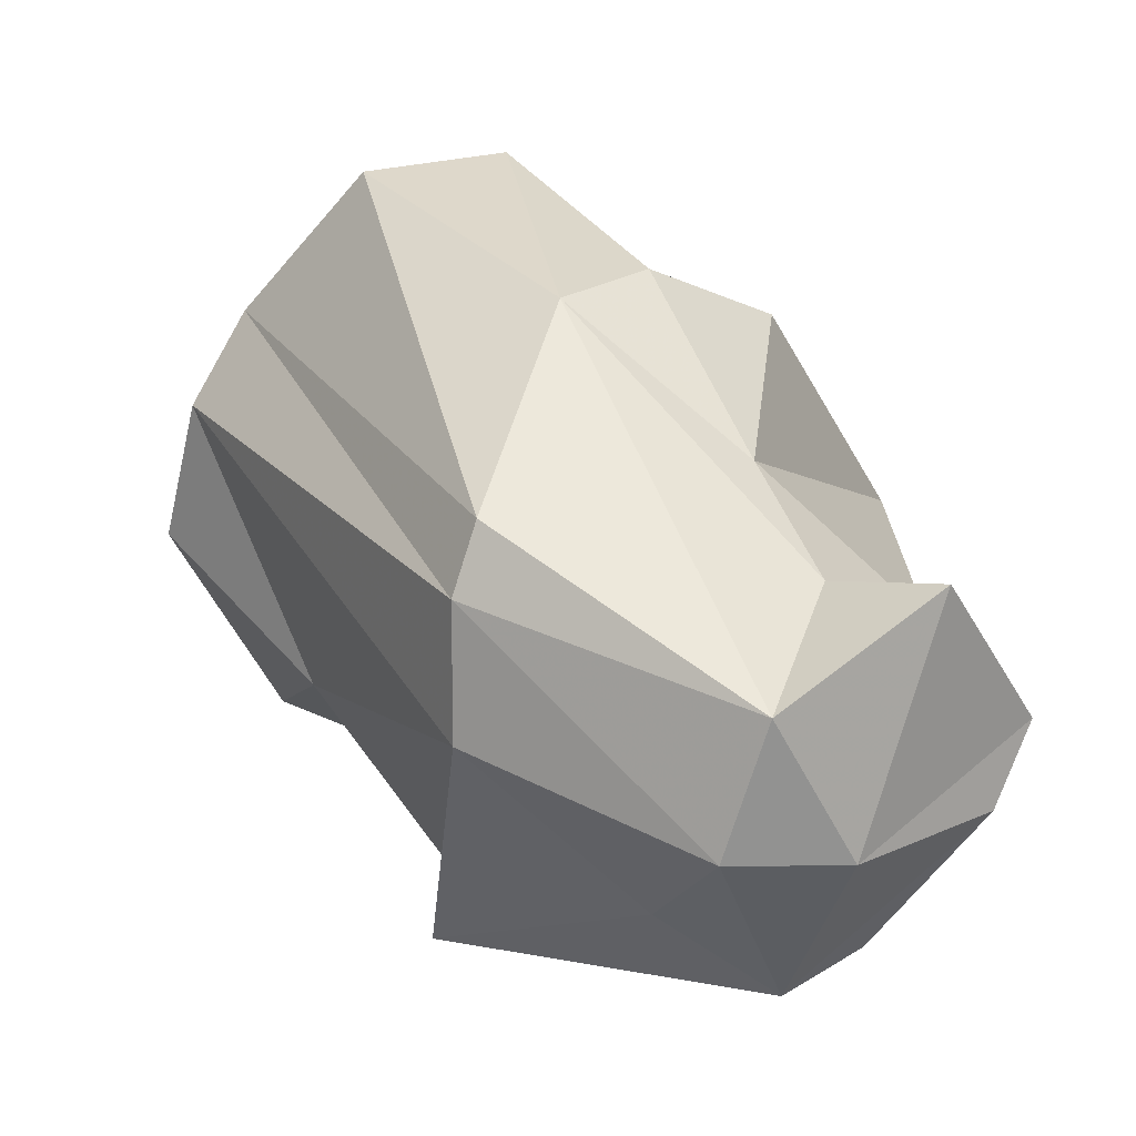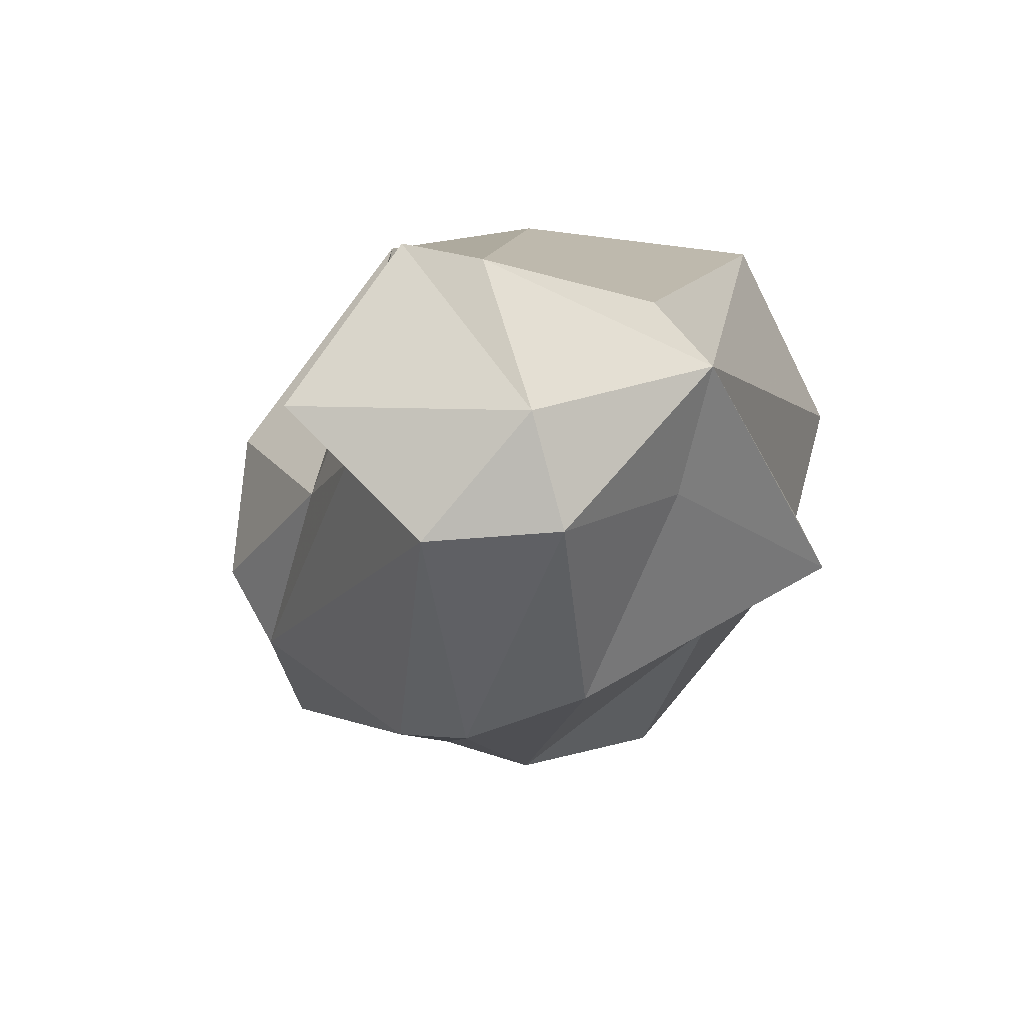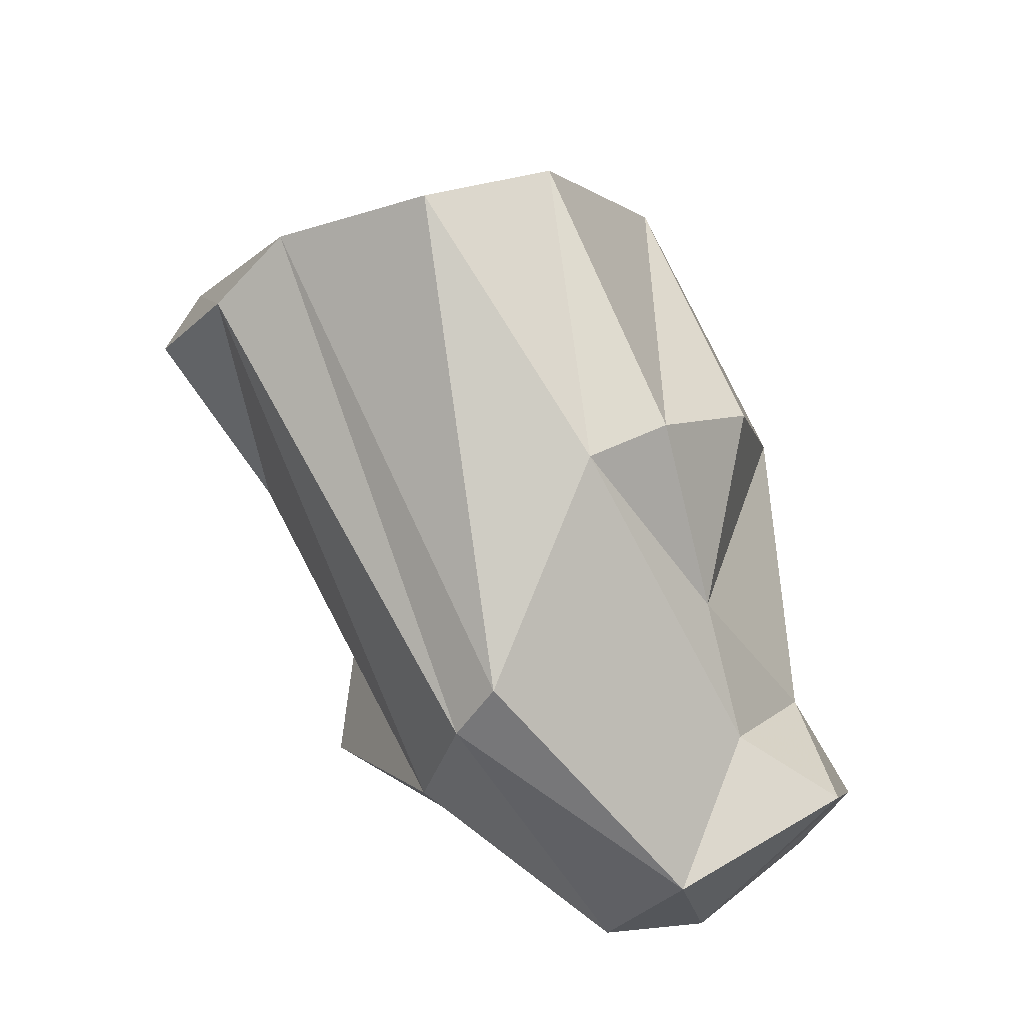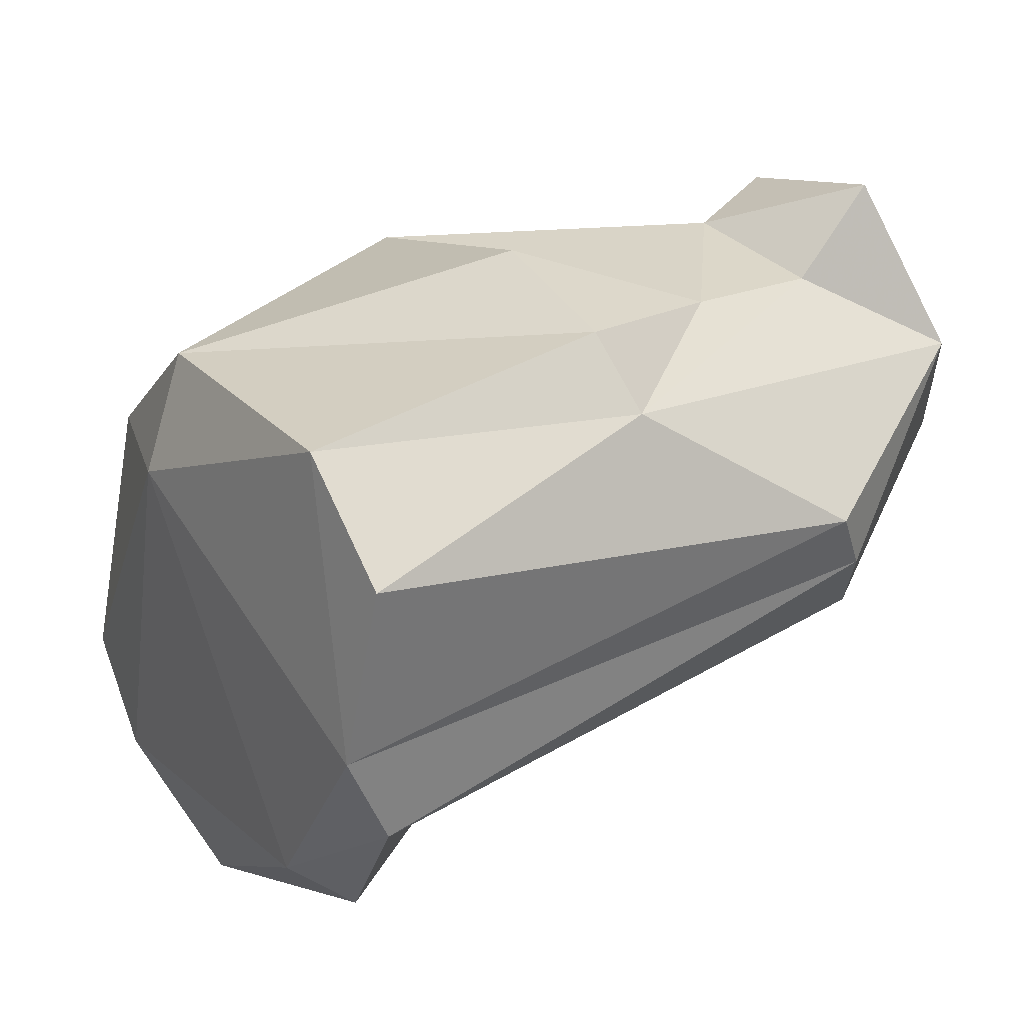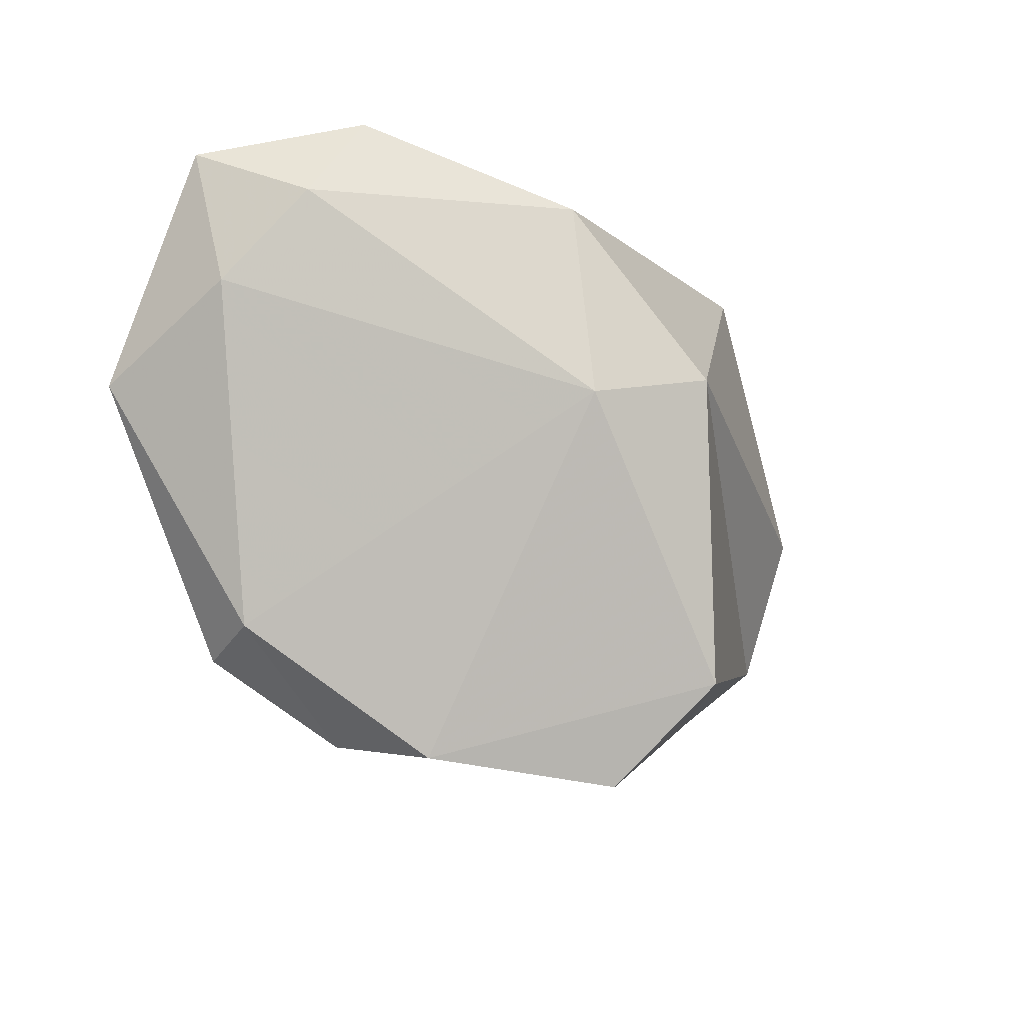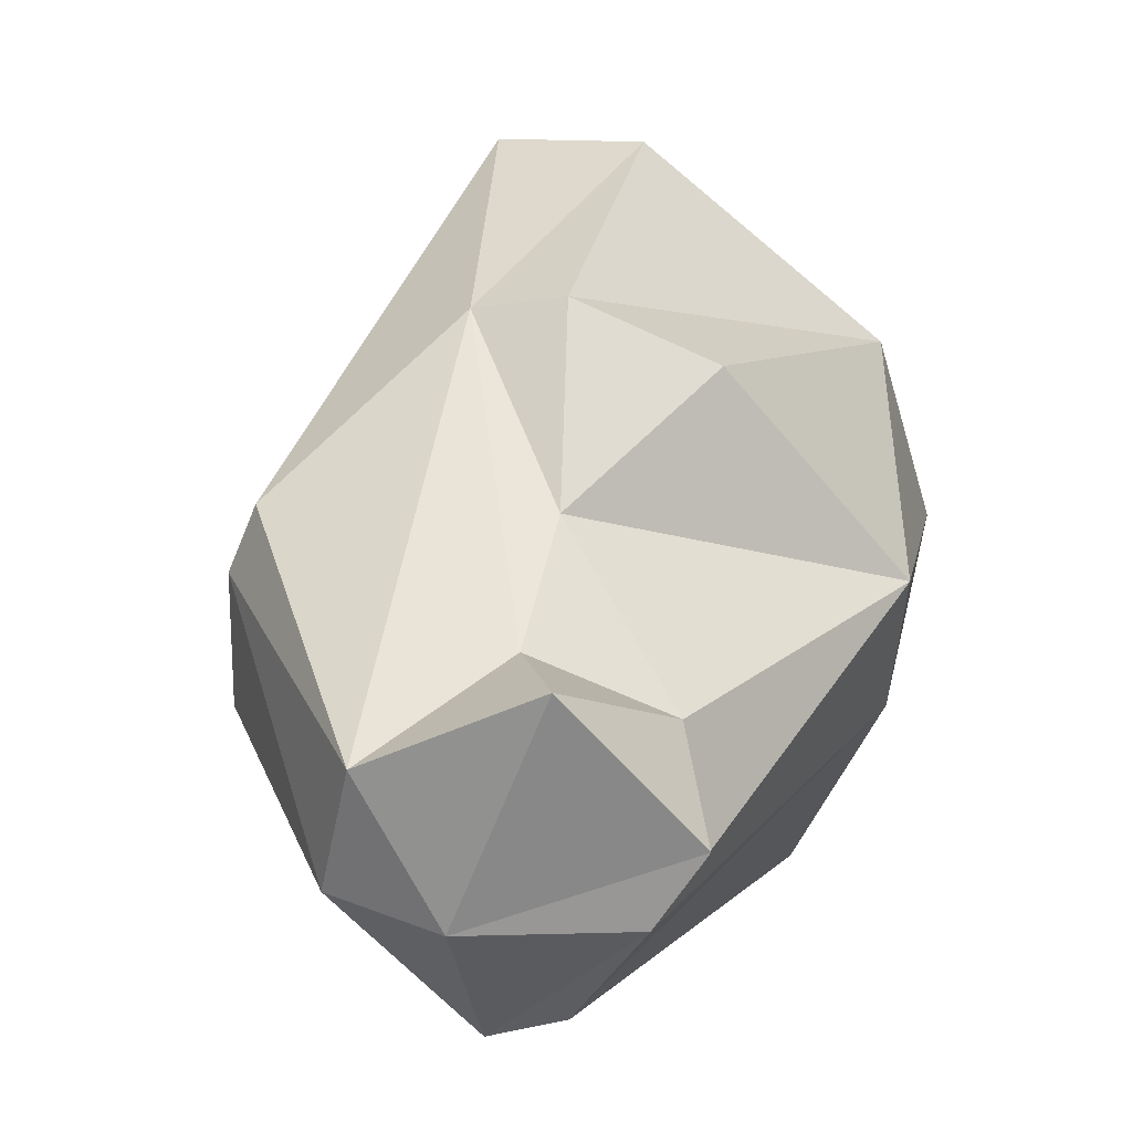
<metadata>
{"format":"obj","ext":"obj","renderer":"f3d","projection":"perspective","resolution":1024,"background":"white","views":[{"elev":17.7,"azim":-177.9,"up":"+Y"},{"elev":-67.6,"azim":-69.0,"up":"+Z"},{"elev":-34.8,"azim":163.5,"up":"+Z"},{"elev":70.9,"azim":89.6,"up":"+Y"},{"elev":60.0,"azim":135.8,"up":"+Z"},{"elev":23.7,"azim":-137.8,"up":"+Y"}]}
</metadata>
<code>
v 173.4 293.9 66
v 174.3 292 65.08
v 177.6 291.9 62.03
v 175.8 295.7 67.77
v 179.6 295.6 61.1
v 176.2 295.8 76.95
v 175.7 297.9 63.4
v 177.2 288.3 65.56
v 177.4 291.8 77.8
v 178.3 297.4 65.22
v 179.3 301.6 73.36
v 179.8 299.3 68.23
v 179.1 287.4 64.72
v 180.6 292.2 61.2
v 180.7 285.9 78.45
v 181 293.9 84.46
v 181.3 299.4 82.34
v 182.1 289.4 64.69
v 182.4 303.2 71.26
v 186 299 64.55
v 184.2 298 83.24
v 184.4 302.7 70.09
v 186 285.3 76.58
v 183.6 288.5 85.44
v 186.6 293.7 64.05
v 186.6 297.2 64.09
v 187.6 286.6 69.19
v 186.1 304.8 78.32
v 186.3 289.2 85.67
v 187.3 287 72.73
v 187.4 285.9 85.17
v 189.7 304.5 76.68
v 189.5 288.3 78.25
v 194.3 298.3 76.62
v 193 300.7 77.58
v 191.2 291 75.44
v 189.4 289.1 84.56
v 194.4 295.1 79.51
v 195.3 294.5 77.68
v 192.9 288.1 82.02
g foo
f 3 13 2
f 13 8 2
f 14 13 3
f 3 2 1
f 14 3 5
f 1 7 3
f 5 3 7
f 8 13 15
f 18 13 14
f 1 2 4
f 4 7 1
f 4 10 7
f 7 10 5
f 18 27 13
f 9 2 8
f 25 27 18
f 6 2 9
f 25 18 14
f 6 4 2
f 26 25 14
f 6 12 4
f 26 14 5
f 4 12 10
f 12 22 10
f 22 5 10
f 20 26 5
f 22 20 5
f 23 15 13
f 27 30 13
f 30 23 13
f 30 27 25
f 9 8 15
f 6 11 12
f 20 35 26
f 19 22 12
f 19 12 11
f 31 23 33
f 31 24 15
f 23 31 15
f 30 33 23
f 24 9 15
f 33 30 36
f 30 25 36
f 6 9 16
f 34 36 25
f 26 34 25
f 6 17 11
f 26 35 34
f 19 11 17
f 32 20 22
f 32 35 20
f 33 40 31
f 9 24 16
f 36 40 33
f 40 36 39
f 39 36 34
f 16 17 6
f 17 28 19
f 22 19 28
f 22 28 32
f 29 24 31
f 37 29 31
f 37 31 40
f 16 24 29
f 21 29 37
f 38 37 40
f 40 39 38
f 21 16 29
f 38 21 37
f 17 16 21
f 34 38 39
f 35 21 38
f 35 38 34
f 28 17 21
f 28 21 35
f 32 28 35
g

</code>
